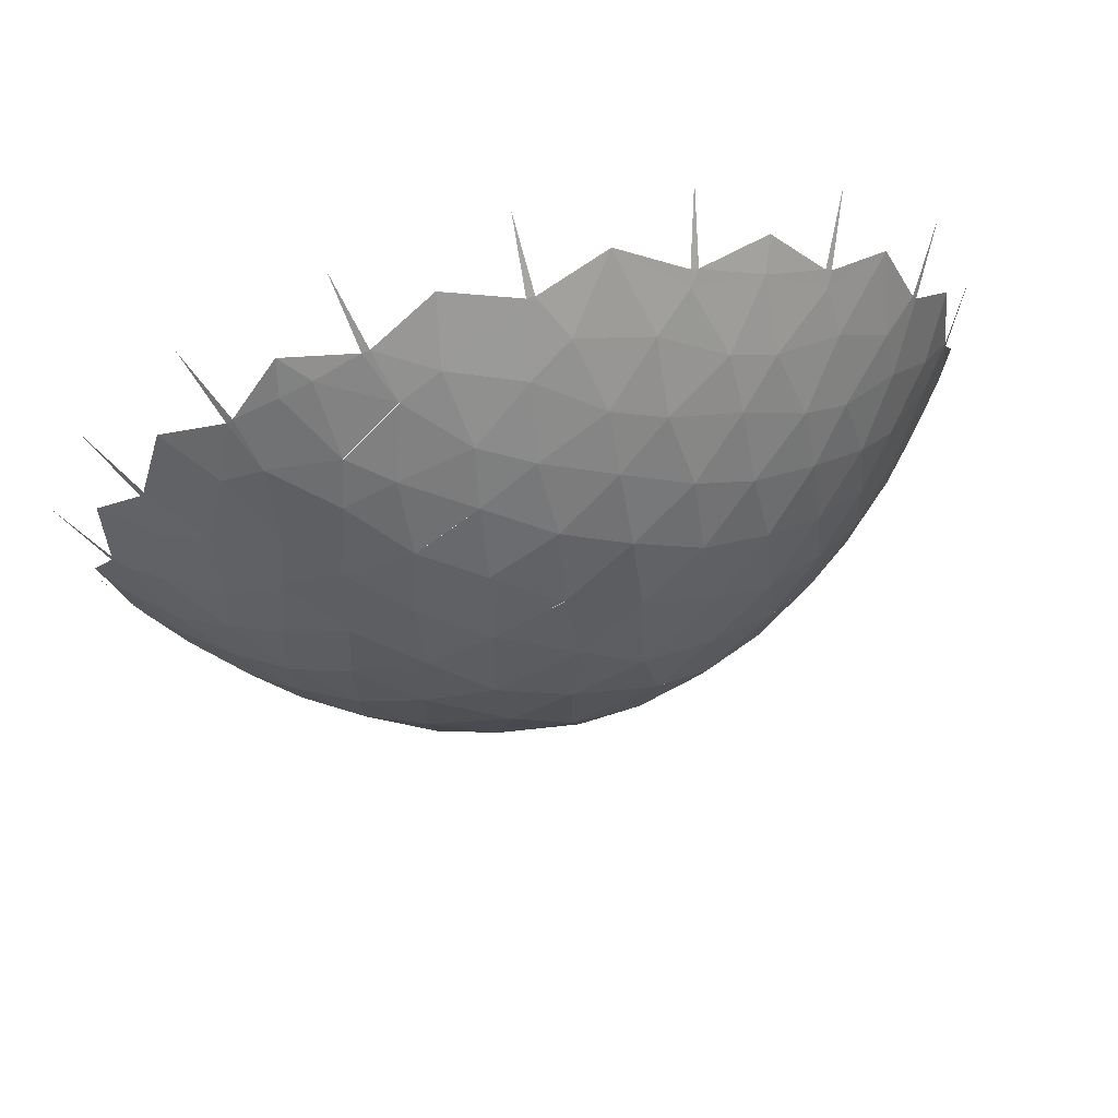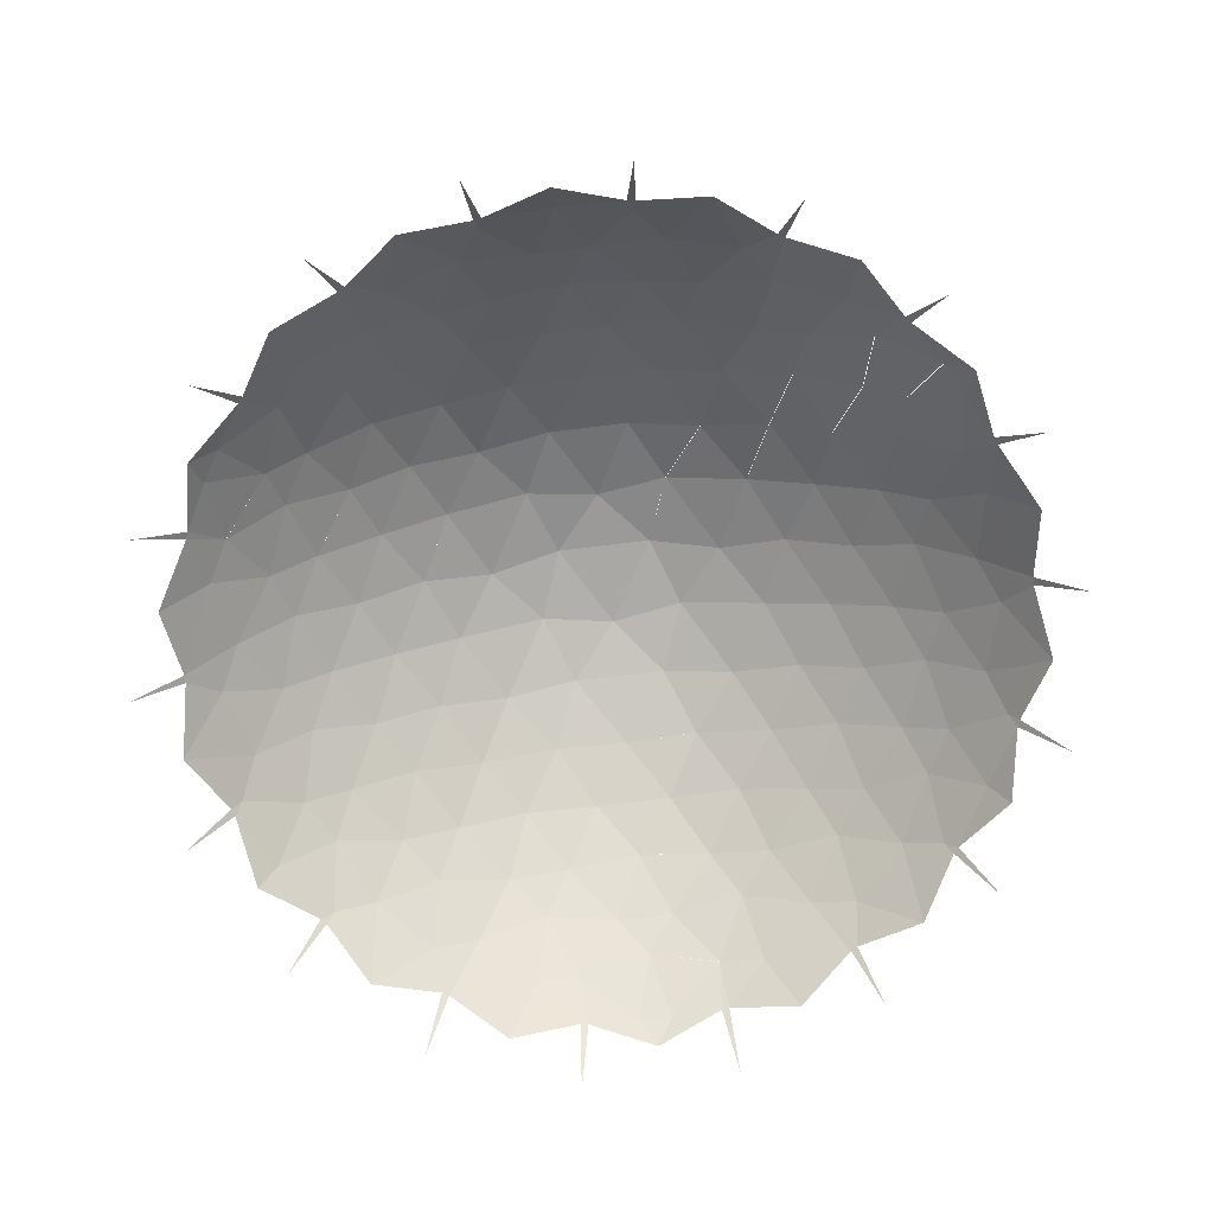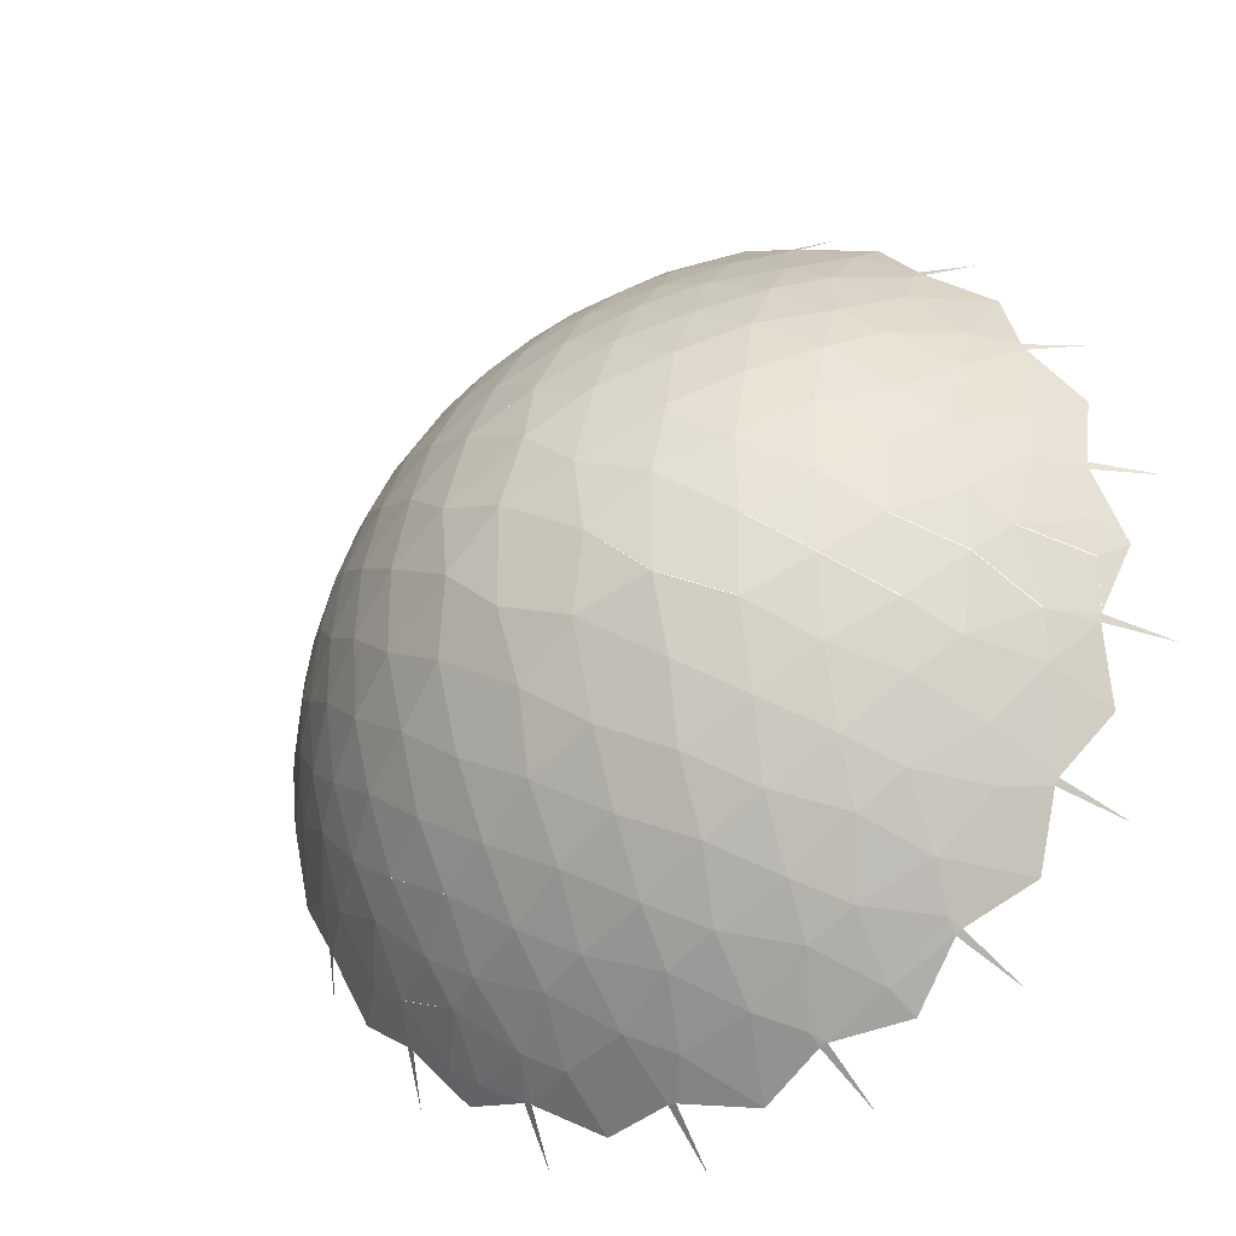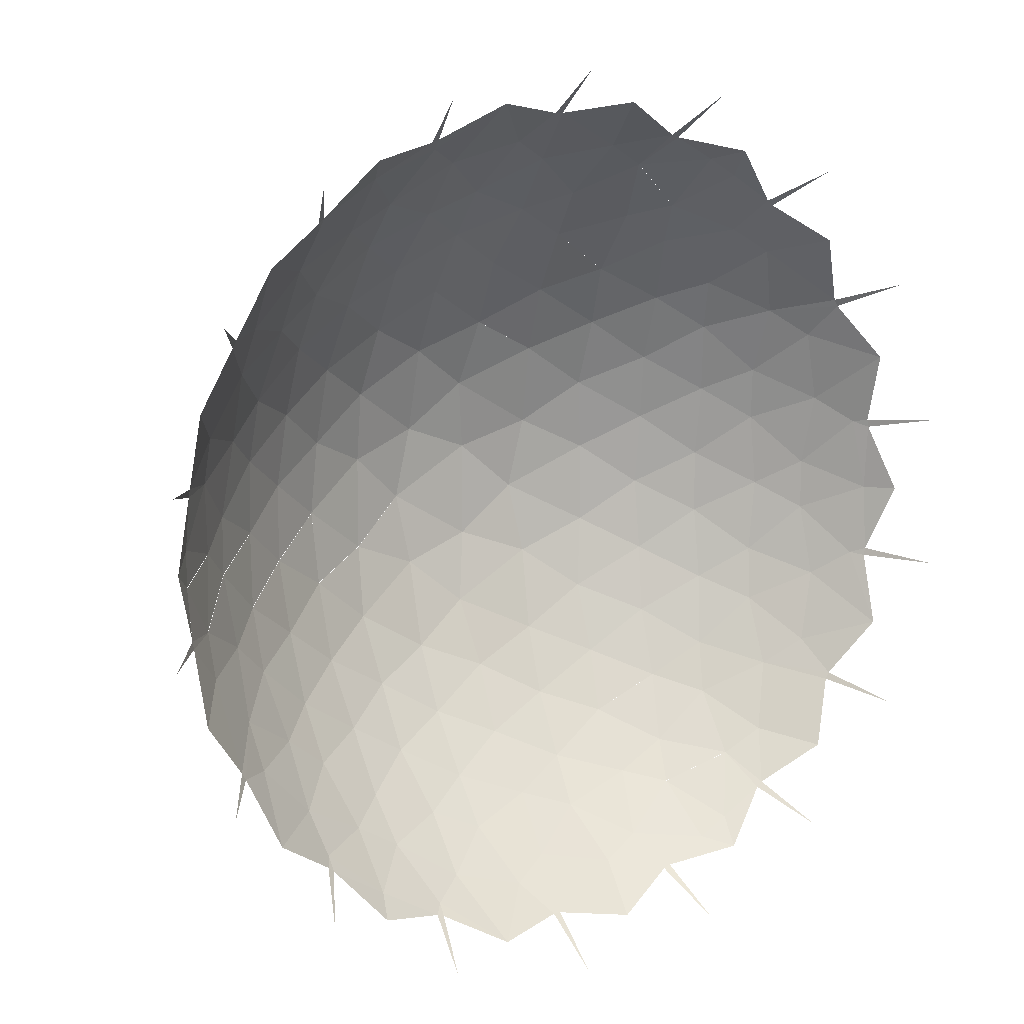
<metadata>
{"format":"obj","ext":"obj","renderer":"f3d","projection":"perspective","resolution":1024,"background":"white","views":[{"elev":70.9,"azim":-15.4,"up":"+Y"},{"elev":-75.0,"azim":36.8,"up":"+Z"},{"elev":-28.1,"azim":31.2,"up":"+Y"},{"elev":10.6,"azim":147.7,"up":"+Y"}]}
</metadata>
<code>
g default
v 0 0 0
v 0.3735 0 6.359
v 0.2831 0.4903 6.321
v 0 0 0
v 0.7466 0.3157 6.253
v 0 0 0
v 1.204 -0 6.095
v 1.171 0.4978 6.061
v 0.7796 0.8003 6.135
v 0.7306 1.265 5.958
v 0 0 0
v 1.571 0.2605 5.878
v 0 0 0
v 1.164 1.022 5.905
v 0 0 0
v 1.888 -0 5.67
v 1.914 0.4943 5.599
v 1.536 0.7531 5.799
v 1.524 1.22 5.62
v 1.104 1.476 5.704
v 1.091 1.889 5.423
v 0 0 0
v 2.236 0.1909 5.365
v 0 0 0
v 1.897 0.9118 5.492
v 0 0 0
v 1.496 1.596 5.418
v 0 0 0
v 2.43 0 5.18
v 2.501 0.4789 5.054
v 2.154 0.684 5.35
v 2.179 1.141 5.148
v 1.789 1.379 5.351
v 1.794 1.791 5.067
v 1.361 2.014 5.179
v 1.369 2.372 4.83
v 0 0 0
v 2.749 0.1183 4.813
v 0 0 0
v 2.486 0.7794 4.988
v 0 0 0
v 2.148 1.443 5.008
v 0 0 0
v 1.754 2.056 4.874
v 0 0 0
v -0.1868 -0.3235 6.359
v -0.5662 0 6.321
v -0.1868 0.3235 6.359
v 0.2831 -0.4903 6.321
v 0.7466 -0.3157 6.253
v 1.171 -0.4978 6.061
v -0.09991 0.8044 6.253
v 0.3033 1.075 6.135
v 1.571 -0.2605 5.878
v 1.914 -0.4943 5.599
v 0.3031 1.519 5.905
v 0.7266 1.694 5.704
v 2.236 -0.1909 5.365
v 2.501 -0.4789 5.054
v 0.6343 2.093 5.418
v 1.064 2.185 5.179
v 2.749 -0.1183 4.813
v 0 0 0
v -0.1868 0.3235 6.359
v 0.2831 0.4903 6.321
v 0 0 0
v -0.09991 0.8044 6.253
v 0 0 0
v -0.6018 1.042 6.095
v -0.1543 1.263 6.061
v 0.3033 1.075 6.135
v 0.7306 1.265 5.958
v 0 0 0
v -0.5598 1.491 5.878
v 0 0 0
v 0.3031 1.519 5.905
v 0 0 0
v -0.944 1.635 5.67
v -0.5291 1.905 5.599
v -0.1158 1.707 5.799
v 0.294 1.93 5.62
v 0.7266 1.694 5.704
v 1.091 1.889 5.423
v 0 0 0
v -0.9524 2.032 5.365
v 0 0 0
v -0.1589 2.099 5.492
v 0 0 0
v 0.6343 2.093 5.418
v 0 0 0
v -1.215 2.105 5.18
v -0.8357 2.405 5.054
v -0.4845 2.207 5.35
v -0.1017 2.458 5.148
v 0.2998 2.239 5.351
v 0.654 2.449 5.067
v 1.064 2.185 5.179
v 1.369 2.372 4.83
v 0 0 0
v -1.272 2.44 4.813
v 0 0 0
v -0.5678 2.542 4.988
v 0 0 0
v 0.1755 2.581 5.008
v 0 0 0
v 0.9031 2.547 4.874
v 0 0 0
v 2.733 -0.4552 4.79
v 2.882 0 4.647
v 2.733 0.4552 4.79
v 3.022 0.5328 4.39
v 2.724 0.507 4.79
v 2.708 0.9858 4.647
v 2.412 1.362 4.79
v 2.657 1.534 4.39
v 2.386 1.408 4.79
v 2.208 1.853 4.647
v 1.801 2.105 4.79
v 1.972 2.351 4.39
v 1.761 2.139 4.79
v 1.441 2.496 4.647
v 0.9722 2.594 4.79
v -1.761 2.139 4.79
v -1.441 2.496 4.647
v -0.9722 2.594 4.79
v -1.049 2.883 4.39
v -0.9228 2.612 4.79
v -0.5005 2.838 4.647
v -0.0263 2.77 4.79
v 1e-06 3.069 4.39
v 0.0263 2.77 4.79
v 0.5005 2.838 4.647
v 0.9228 2.612 4.79
v 1.049 2.883 4.39
v 0.9722 2.594 4.79
v 1.441 2.496 4.647
v 1.761 2.139 4.79
v 0 0 0
v -0.1864 0.3237 6.359
v -0.5662 0.000601 6.321
v 0 0 0
v -0.6462 0.4894 6.253
v 0 0 0
v -0.6007 1.043 6.095
v -1.016 0.7661 6.061
v -1.083 0.2761 6.135
v -1.461 0.001552 5.958
v 0 0 0
v -1.01 1.231 5.878
v 0 0 0
v -1.467 0.4987 5.905
v 0 0 0
v -0.9423 1.636 5.67
v -1.384 1.412 5.599
v -1.419 0.9552 5.799
v -1.818 0.7123 5.62
v -1.83 0.2196 5.704
v -2.182 0.002317 5.423
v 0 0 0
v -1.281 1.842 5.365
v 0 0 0
v -1.737 1.189 5.492
v 0 0 0
v -2.129 0.4996 5.418
v 0 0 0
v -1.213 2.106 5.18
v -1.663 1.928 5.054
v -1.668 1.525 5.35
v -2.076 1.319 5.148
v -2.088 0.8621 5.351
v -2.447 0.6607 5.067
v -2.424 0.174 5.179
v -2.739 0.002909 4.83
v 0 0 0
v -1.475 2.324 4.813
v 0 0 0
v -1.916 1.765 4.988
v 0 0 0
v -2.322 1.141 5.008
v 0 0 0
v -2.657 0.4942 4.874
v 0 0 0
v 0.3735 -0.000397 6.359
v 0.2826 -0.4906 6.321
v -0.1871 -0.3233 6.359
v 0.2836 0.49 6.321
v -0.09905 0.8045 6.253
v -0.1529 1.263 6.061
v -0.6472 -0.488 6.253
v -1.083 -0.2738 6.135
v -0.5583 1.491 5.878
v -0.5271 1.906 5.599
v -1.468 -0.4956 5.905
v -1.83 -0.2157 5.704
v -0.9503 2.033 5.365
v -0.8332 2.406 5.054
v -2.131 -0.495 5.418
v -2.425 -0.1688 5.179
v -1.27 2.442 4.813
v 0 0 0
v -0.1871 -0.3233 6.359
v -0.5662 0.000601 6.321
v 0 0 0
v -0.6472 -0.488 6.253
v 0 0 0
v -0.6029 -1.042 6.095
v -1.017 -0.7639 6.061
v -1.083 -0.2738 6.135
v -1.461 0.001552 5.958
v 0 0 0
v -1.012 -1.229 5.878
v 0 0 0
v -1.468 -0.4956 5.905
v 0 0 0
v -0.9458 -1.634 5.67
v -1.387 -1.409 5.599
v -1.421 -0.9522 5.799
v -1.819 -0.7084 5.62
v -1.83 -0.2157 5.704
v -2.182 0.002317 5.423
v 0 0 0
v -1.285 -1.839 5.365
v 0 0 0
v -1.739 -1.185 5.492
v 0 0 0
v -2.131 -0.495 5.418
v 0 0 0
v -1.217 -2.103 5.18
v -1.667 -1.925 5.054
v -1.671 -1.521 5.35
v -2.079 -1.315 5.148
v -2.09 -0.8577 5.351
v -2.449 -0.6555 5.067
v -2.425 -0.1688 5.179
v -2.739 0.002907 4.83
v 0 0 0
v -1.48 -2.32 4.813
v 0 0 0
v -1.92 -1.761 4.988
v 0 0 0
v -2.325 -1.136 5.008
v 0 0 0
v -2.658 -0.4886 4.874
v 0 0 0
v -0.9695 2.595 4.79
v -1.438 2.498 4.647
v -1.758 2.141 4.79
v -1.97 2.353 4.39
v -1.799 2.107 4.79
v -2.206 1.855 4.647
v -2.385 1.41 4.79
v -2.656 1.537 4.39
v -2.411 1.365 4.79
v -2.707 0.9886 4.647
v -2.723 0.5099 4.79
v -3.021 0.536 4.39
v -2.732 0.4581 4.79
v -2.882 0.003061 4.647
v -2.733 -0.4523 4.79
v -0.975 -2.593 4.79
v -1.444 -2.495 4.647
v -1.763 -2.137 4.79
v -1.975 -2.349 4.39
v -1.803 -2.103 4.79
v -2.21 -1.85 4.647
v -2.387 -1.405 4.79
v -2.659 -1.531 4.39
v -2.414 -1.36 4.79
v -2.709 -0.9829 4.647
v -2.724 -0.5041 4.79
v -3.022 -0.5296 4.39
v -2.733 -0.4523 4.79
v -2.882 0.00306 4.647
v -2.732 0.4581 4.79
v 0 0 0
v -0.1874 -0.3231 6.359
v 0.2821 -0.4909 6.321
v 0 0 0
v -0.1016 -0.8042 6.253
v 0 0 0
v -0.604 -1.041 6.095
v -0.157 -1.262 6.061
v 0.301 -1.076 6.135
v 0.7279 -1.267 5.958
v 0 0 0
v -0.563 -1.49 5.878
v 0 0 0
v 0.2999 -1.52 5.905
v 0 0 0
v -0.9475 -1.633 5.67
v -0.5332 -1.904 5.599
v -0.1194 -1.707 5.799
v 0.2899 -1.931 5.62
v 0.723 -1.695 5.704
v 1.087 -1.892 5.423
v 0 0 0
v -0.9567 -2.03 5.365
v 0 0 0
v -0.1634 -2.098 5.492
v 0 0 0
v 0.6299 -2.095 5.418
v 0 0 0
v -1.22 -2.102 5.18
v -0.8408 -2.404 5.054
v -0.4892 -2.206 5.35
v -0.1069 -2.458 5.148
v 0.2951 -2.24 5.351
v 0.6488 -2.45 5.067
v 1.059 -2.188 5.179
v 1.364 -2.375 4.83
v 0 0 0
v -1.278 -2.438 4.813
v 0 0 0
v -0.5732 -2.541 4.988
v 0 0 0
v 0.17 -2.582 5.008
v 0 0 0
v 0.8977 -2.549 4.874
v 0 0 0
v -0.1861 0.3239 6.359
v 0.2841 0.4897 6.321
v 0.3735 -0.000793 6.359
v -0.5662 0.001202 6.321
v -0.6477 -0.4874 6.253
v -1.018 -0.7628 6.061
v 0.7459 -0.3173 6.253
v 0.7779 -0.802 6.135
v -1.014 -1.228 5.878
v -1.388 -1.408 5.599
v 1.162 -1.025 5.905
v 1.1 -1.478 5.704
v -1.287 -1.838 5.365
v -1.669 -1.923 5.054
v 1.492 -1.599 5.418
v 1.356 -2.017 5.179
v -1.482 -2.319 4.813
v 0 0 0
v 0.3735 -0.000793 6.359
v 0.2821 -0.4909 6.321
v 0 0 0
v 0.7459 -0.3173 6.253
v 0 0 0
v 1.204 -0.002556 6.095
v 1.17 -0.5003 6.061
v 0.7779 -0.802 6.135
v 0.7279 -1.267 5.958
v 0 0 0
v 1.57 -0.2639 5.878
v 0 0 0
v 1.162 -1.025 5.905
v 0 0 0
v 1.888 -0.00401 5.67
v 1.913 -0.4984 5.599
v 1.534 -0.7564 5.799
v 1.522 -1.223 5.62
v 1.1 -1.478 5.704
v 1.087 -1.892 5.423
v 0 0 0
v 2.235 -0.1957 5.365
v 0 0 0
v 1.895 -0.9158 5.492
v 0 0 0
v 1.492 -1.599 5.418
v 0 0 0
v 2.43 -0.005162 5.18
v 2.5 -0.4842 5.054
v 2.152 -0.6885 5.35
v 2.177 -1.145 5.148
v 1.786 -1.383 5.351
v 1.79 -1.795 5.067
v 1.356 -2.017 5.179
v 1.364 -2.375 4.83
v 0 0 0
v 2.749 -0.1241 4.813
v 0 0 0
v 2.484 -0.7846 4.988
v 0 0 0
v 2.145 -1.447 5.008
v 0 0 0
v 1.75 -2.059 4.874
v 0 0 0
v -1.765 -2.135 4.79
v -1.446 -2.493 4.647
v -0.9777 -2.592 4.79
v -1.056 -2.881 4.39
v -0.9283 -2.61 4.79
v -0.5065 -2.837 4.647
v -0.03219 -2.77 4.79
v -0.006516 -3.068 4.39
v 0.02042 -2.77 4.79
v 0.4945 -2.839 4.647
v 0.9172 -2.614 4.79
v 1.043 -2.886 4.39
v 0.9667 -2.596 4.79
v 1.436 -2.499 4.647
v 1.756 -2.143 4.79
v 2.734 0.4493 4.79
v 2.882 -0.006121 4.647
v 2.732 -0.461 4.79
v 3.021 -0.5393 4.39
v 2.723 -0.5127 4.79
v 2.706 -0.9915 4.647
v 2.409 -1.367 4.79
v 2.654 -1.54 4.39
v 2.383 -1.413 4.79
v 2.204 -1.857 4.647
v 1.796 -2.109 4.79
v 1.967 -2.355 4.39
v 1.756 -2.143 4.79
v 1.436 -2.499 4.647
v 0.9667 -2.596 4.79
g POINT
f 46 47 48
f 183 184 185
f 320 321 322
f 48 3 2
f 185 140 139
f 322 277 276
f 2 49 46
f 139 186 183
f 276 323 320
f 46 48 2
f 183 185 139
f 320 322 276
f 50 2 5
f 187 139 142
f 324 276 279
f 5 8 7
f 142 145 144
f 279 282 281
f 7 51 50
f 144 188 187
f 281 325 324
f 50 5 7
f 187 142 144
f 324 279 281
f 3 52 53
f 140 189 190
f 277 326 327
f 53 10 9
f 190 147 146
f 327 284 283
f 9 5 3
f 146 142 140
f 283 279 277
f 3 53 9
f 140 190 146
f 277 327 283
f 54 7 12
f 191 144 149
f 328 281 286
f 12 17 16
f 149 154 153
f 286 291 290
f 16 55 54
f 153 192 191
f 290 329 328
f 54 12 16
f 191 149 153
f 328 286 290
f 8 9 14
f 145 146 151
f 282 283 288
f 14 19 18
f 151 156 155
f 288 293 292
f 18 12 8
f 155 149 145
f 292 286 282
f 8 14 18
f 145 151 155
f 282 288 292
f 10 56 57
f 147 193 194
f 284 330 331
f 57 21 20
f 194 158 157
f 331 295 294
f 20 14 10
f 157 151 147
f 294 288 284
f 10 57 20
f 147 194 157
f 284 331 294
f 58 16 23
f 195 153 160
f 332 290 297
f 23 30 29
f 160 167 166
f 297 304 303
f 29 59 58
f 166 196 195
f 303 333 332
f 58 23 29
f 195 160 166
f 332 297 303
f 17 18 25
f 154 155 162
f 291 292 299
f 25 32 31
f 162 169 168
f 299 306 305
f 31 23 17
f 168 160 154
f 305 297 291
f 17 25 31
f 154 162 168
f 291 299 305
f 19 20 27
f 156 157 164
f 293 294 301
f 27 34 33
f 164 171 170
f 301 308 307
f 33 25 19
f 170 162 156
f 307 299 293
f 19 27 33
f 156 164 170
f 293 301 307
f 21 60 61
f 158 197 198
f 295 334 335
f 61 36 35
f 198 173 172
f 335 310 309
f 35 27 21
f 172 164 158
f 309 301 295
f 21 61 35
f 158 198 172
f 295 335 309
f 62 29 38
f 199 166 175
f 336 303 312
f 30 31 40
f 167 168 177
f 304 305 314
f 32 33 42
f 169 170 179
f 306 307 316
f 34 35 44
f 171 172 181
f 308 309 318
f 76 71 70
f 213 208 207
f 350 345 344
f 80 81 76
f 217 218 213
f 354 355 350
f 70 74 80
f 207 211 217
f 344 348 354
f 80 76 70
f 217 213 207
f 354 350 344
f 87 80 79
f 224 217 216
f 361 354 353
f 93 94 87
f 230 231 224
f 367 368 361
f 79 85 93
f 216 222 230
f 353 359 367
f 93 87 79
f 230 224 216
f 367 361 353
f 89 82 81
f 226 219 218
f 363 356 355
f 95 96 89
f 232 233 226
f 369 370 363
f 81 87 95
f 218 224 232
f 355 361 369
f 95 89 81
f 232 226 218
f 369 363 355
f 102 93 92
f 239 230 229
f 376 367 366
f 104 95 94
f 241 232 231
f 378 369 368
f 106 97 96
f 243 234 233
f 380 371 370
f 2 3 5
f 139 140 142
f 276 277 279
f 5 9 8
f 142 146 145
f 279 283 282
f 7 8 12
f 144 145 149
f 281 282 286
f 12 18 17
f 149 155 154
f 286 292 291
f 9 10 14
f 146 147 151
f 283 284 288
f 14 20 19
f 151 157 156
f 288 294 293
f 16 17 23
f 153 154 160
f 290 291 297
f 23 31 30
f 160 168 167
f 297 305 304
f 18 19 25
f 155 156 162
f 292 293 299
f 25 33 32
f 162 170 169
f 299 307 306
f 20 21 27
f 157 158 164
f 294 295 301
f 27 35 34
f 164 172 171
f 301 309 308
f 29 30 38
f 166 167 175
f 303 304 312
f 31 32 40
f 168 169 177
f 305 306 314
f 33 34 42
f 170 171 179
f 307 308 316
f 35 36 44
f 172 173 181
f 309 310 318
f 67 65 64
f 204 202 201
f 341 339 338
f 70 71 67
f 207 208 204
f 344 345 341
f 74 70 69
f 211 207 206
f 348 344 343
f 79 80 74
f 216 217 211
f 353 354 348
f 76 72 71
f 213 209 208
f 350 346 345
f 81 82 76
f 218 219 213
f 355 356 350
f 85 79 78
f 222 216 215
f 359 353 352
f 92 93 85
f 229 230 222
f 366 367 359
f 87 81 80
f 224 218 217
f 361 355 354
f 94 95 87
f 231 232 224
f 368 369 361
f 89 83 82
f 226 220 219
f 363 357 356
f 96 97 89
f 233 234 226
f 370 371 363
f 100 92 91
f 237 229 228
f 374 366 365
f 102 94 93
f 239 231 230
f 376 368 367
f 104 96 95
f 241 233 232
f 378 370 369
f 106 98 97
f 243 235 234
f 380 372 371
f 38 110 109
f 175 247 246
f 312 384 383
f 109 108 62
f 246 245 199
f 383 382 336
f 62 38 109
f 199 175 246
f 336 312 383
f 30 110 38
f 167 247 175
f 304 384 312
f 110 30 112
f 247 167 249
f 384 304 386
f 110 112 111
f 247 249 248
f 384 386 385
f 112 30 40
f 249 167 177
f 386 304 314
f 112 40 113
f 249 177 250
f 386 314 387
f 113 40 114
f 250 177 251
f 387 314 388
f 114 40 32
f 251 177 169
f 388 314 306
f 114 32 116
f 251 169 253
f 388 306 390
f 114 116 115
f 251 253 252
f 388 390 389
f 116 32 42
f 253 169 179
f 390 306 316
f 116 42 117
f 253 179 254
f 390 316 391
f 117 42 34
f 254 179 171
f 391 316 308
f 117 34 44
f 254 171 181
f 391 308 318
f 117 44 118
f 254 181 255
f 391 318 392
f 118 120 119
f 255 257 256
f 392 394 393
f 118 44 120
f 255 181 257
f 392 318 394
f 120 44 36
f 257 181 173
f 394 318 310
f 120 36 121
f 257 173 258
f 394 310 395
f 121 36 122
f 258 173 259
f 395 310 396
f 122 36 106
f 259 173 243
f 396 310 380
f 133 135 106
f 270 272 243
f 407 409 380
f 133 134 135
f 270 271 272
f 407 408 409
f 132 133 106
f 269 270 243
f 406 407 380
f 132 106 96
f 269 243 233
f 406 380 370
f 132 96 104
f 269 233 241
f 406 370 378
f 131 132 104
f 268 269 241
f 405 406 378
f 131 104 94
f 268 241 231
f 405 378 368
f 129 130 131
f 266 267 268
f 403 404 405
f 129 131 94
f 266 268 231
f 403 405 368
f 129 94 102
f 266 231 239
f 403 368 376
f 128 129 102
f 265 266 239
f 402 403 376
f 127 128 102
f 264 265 239
f 401 402 376
f 127 102 92
f 264 239 229
f 401 376 366
f 125 126 127
f 262 263 264
f 399 400 401
f 125 127 92
f 262 264 229
f 399 401 366
f 92 100 125
f 229 237 262
f 366 374 399

</code>
